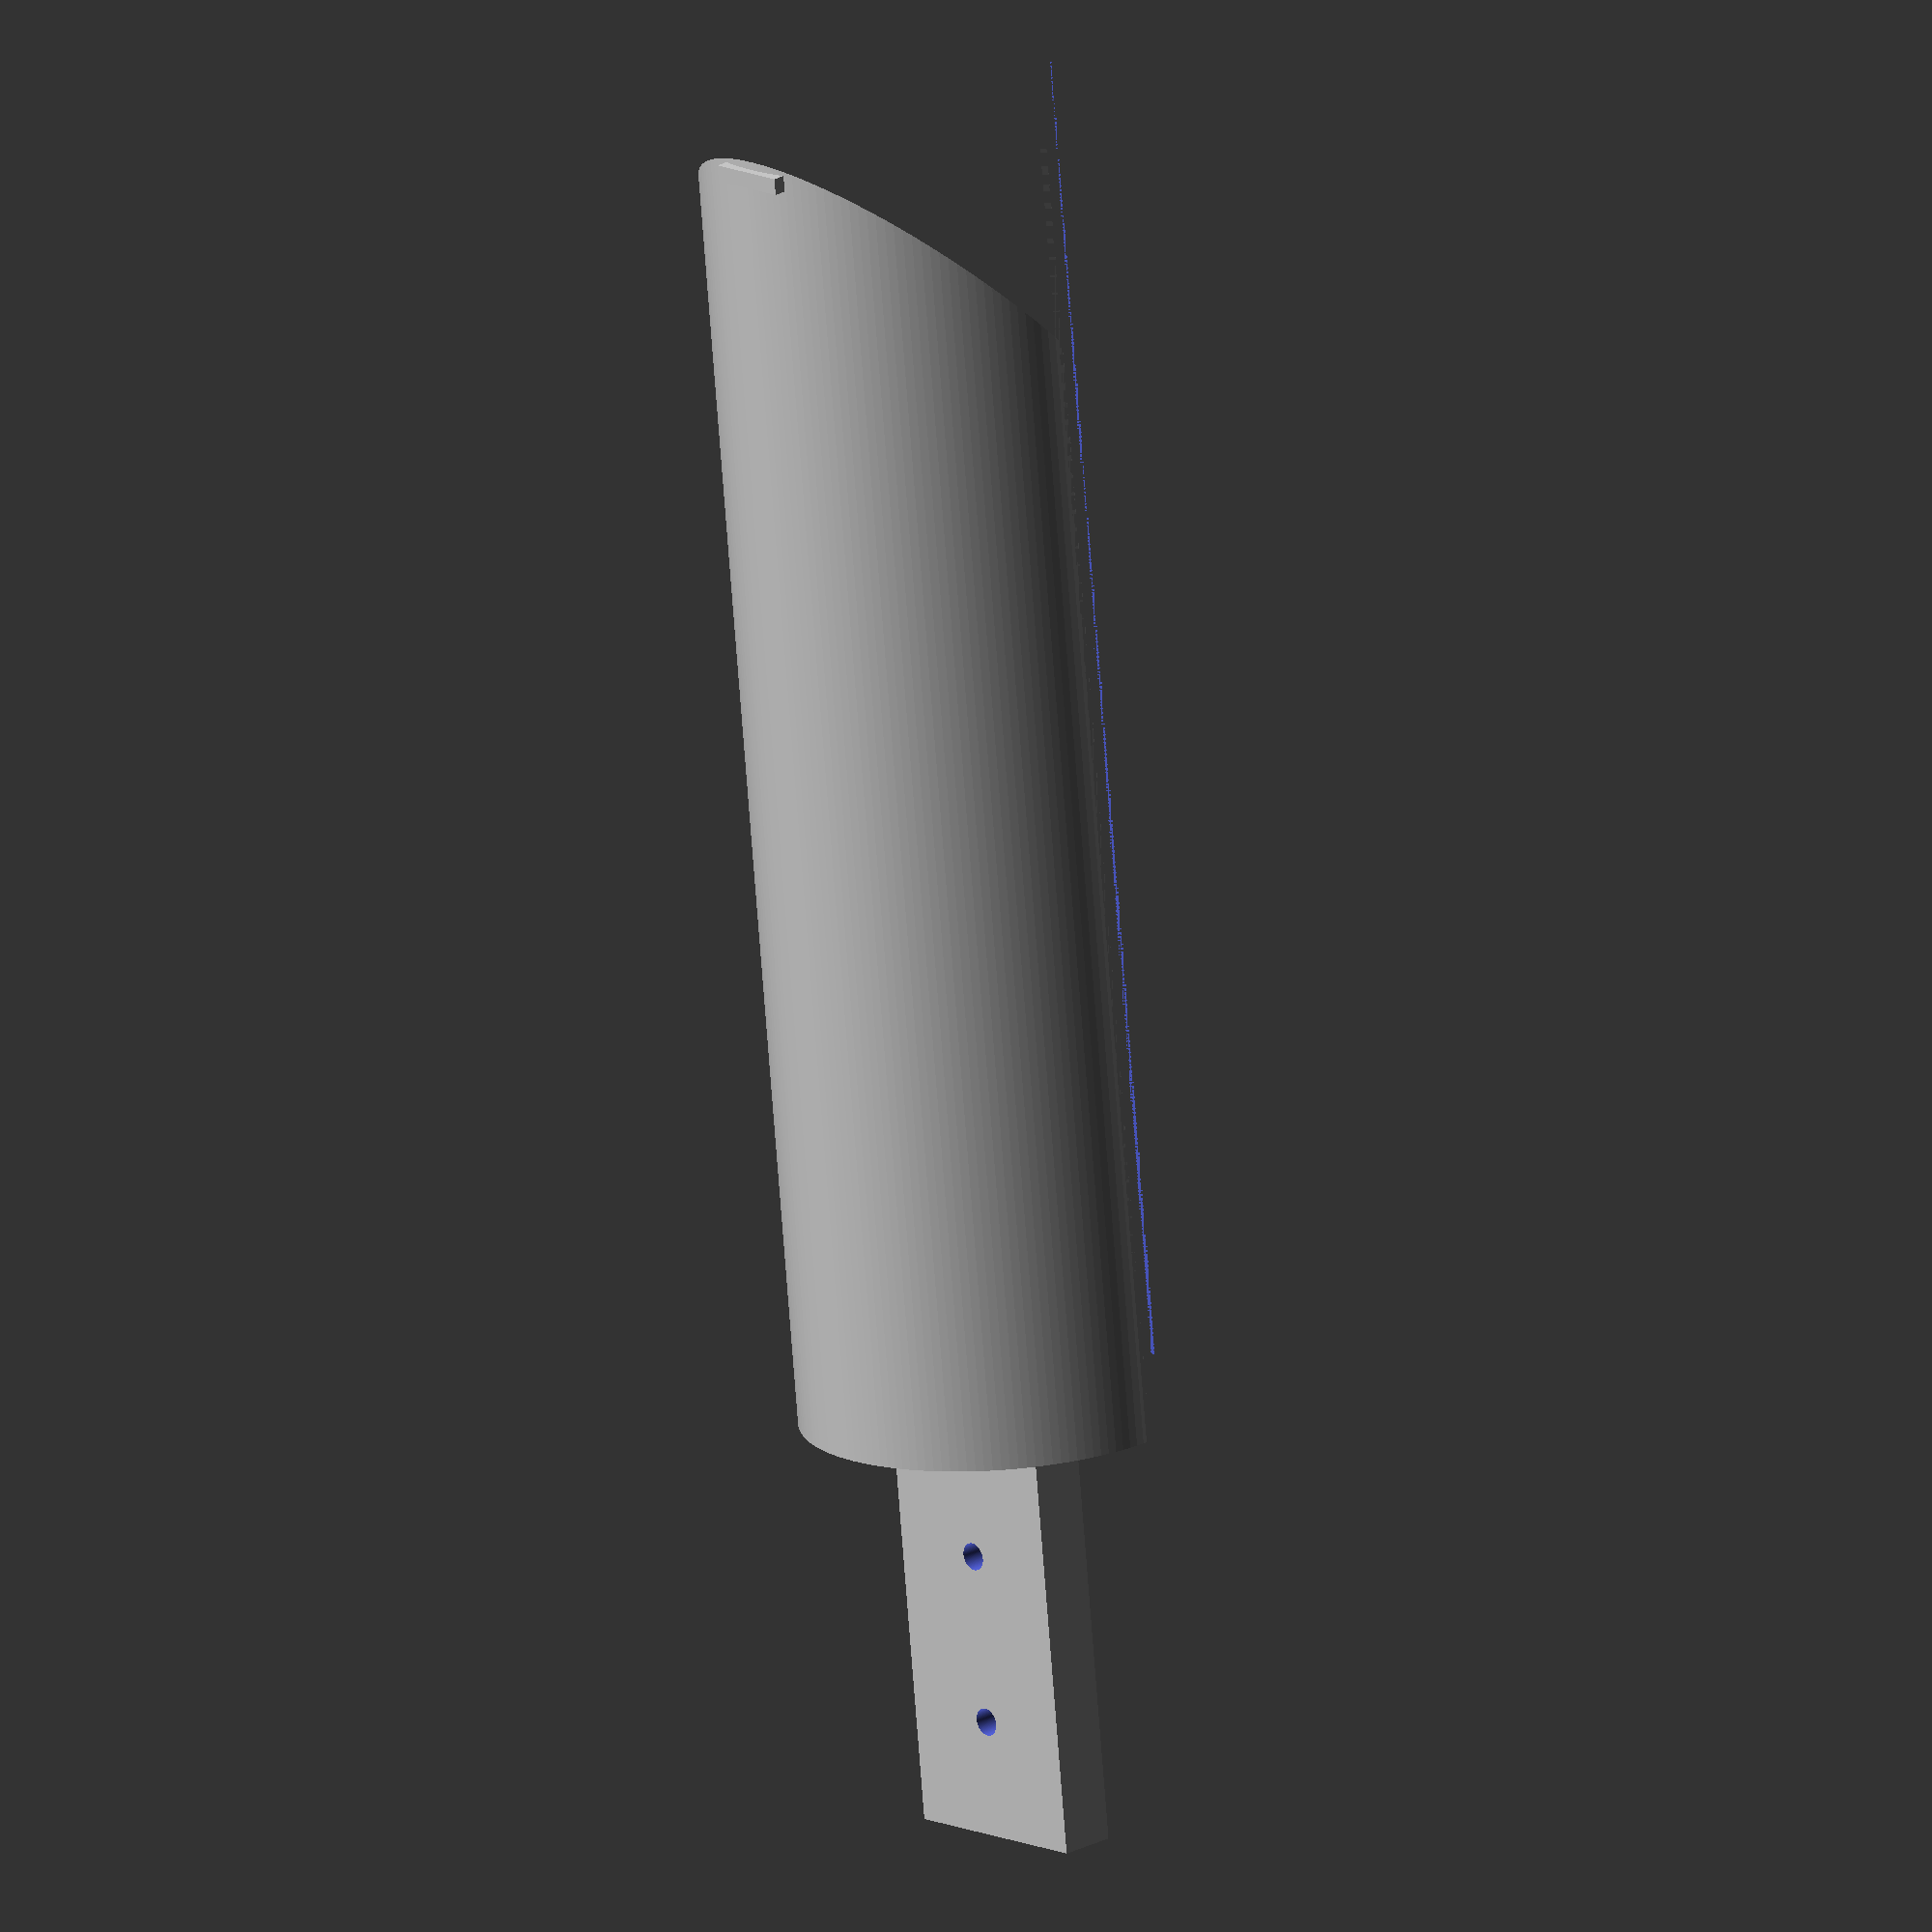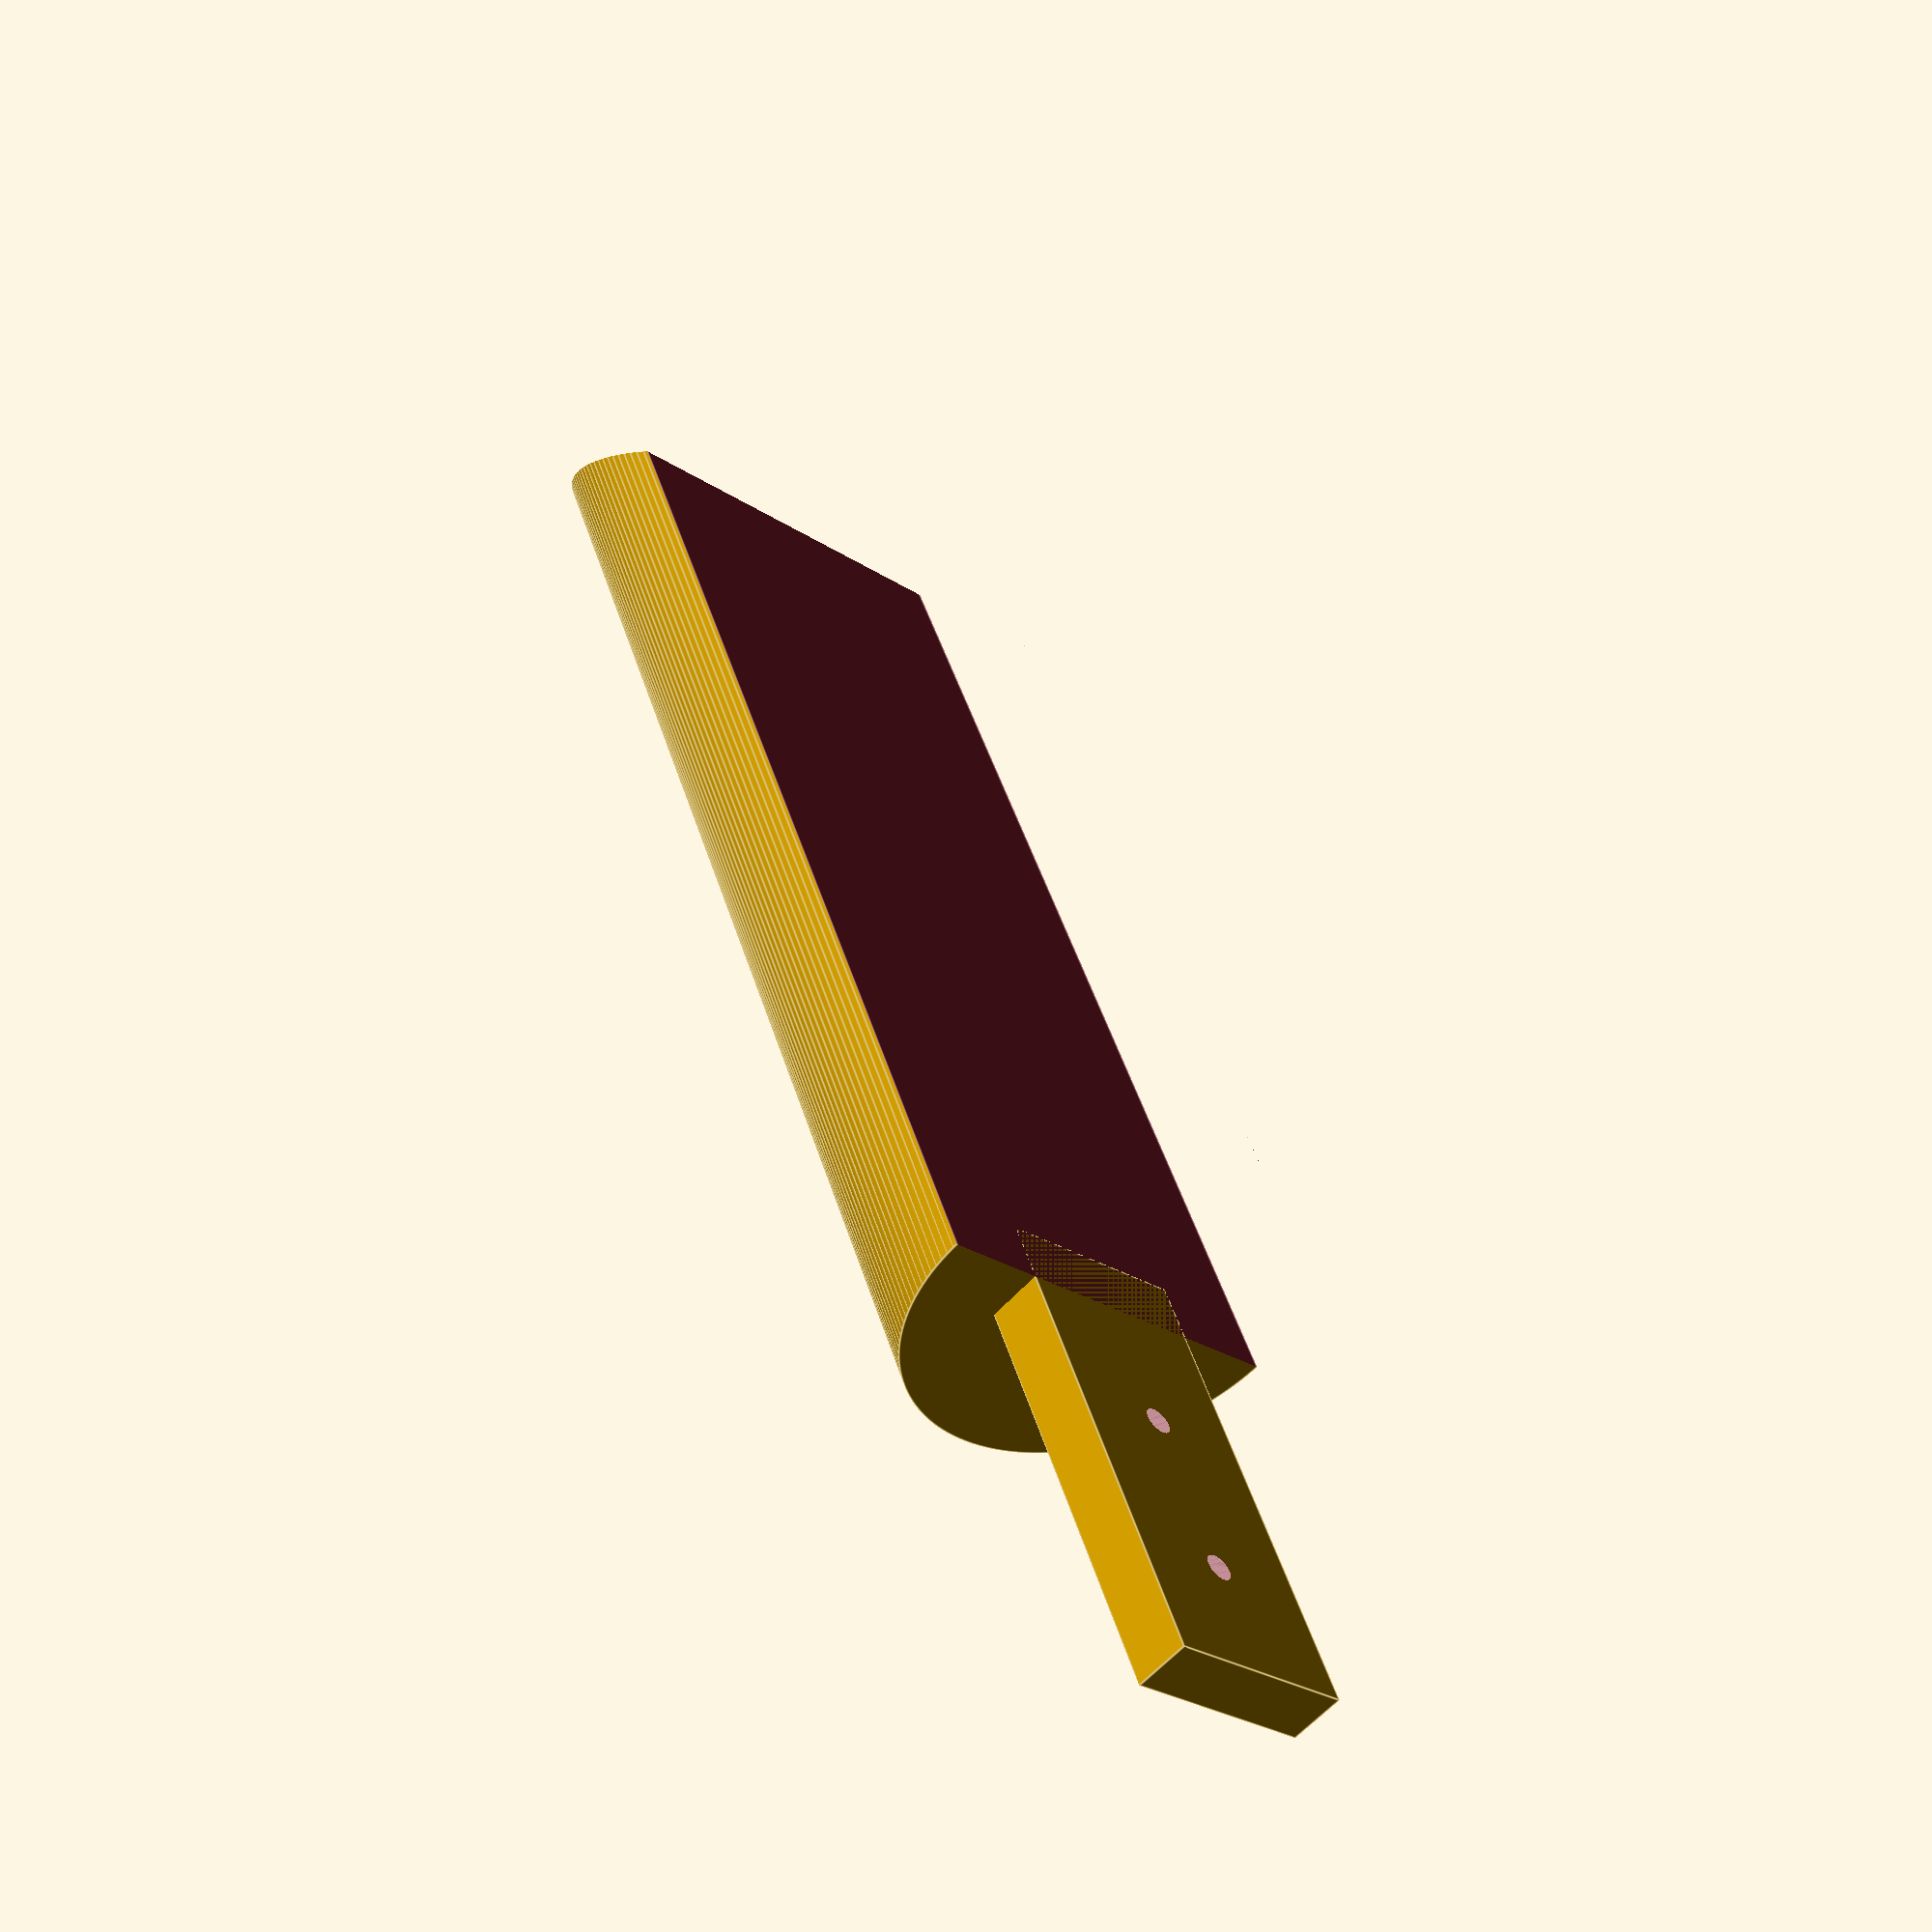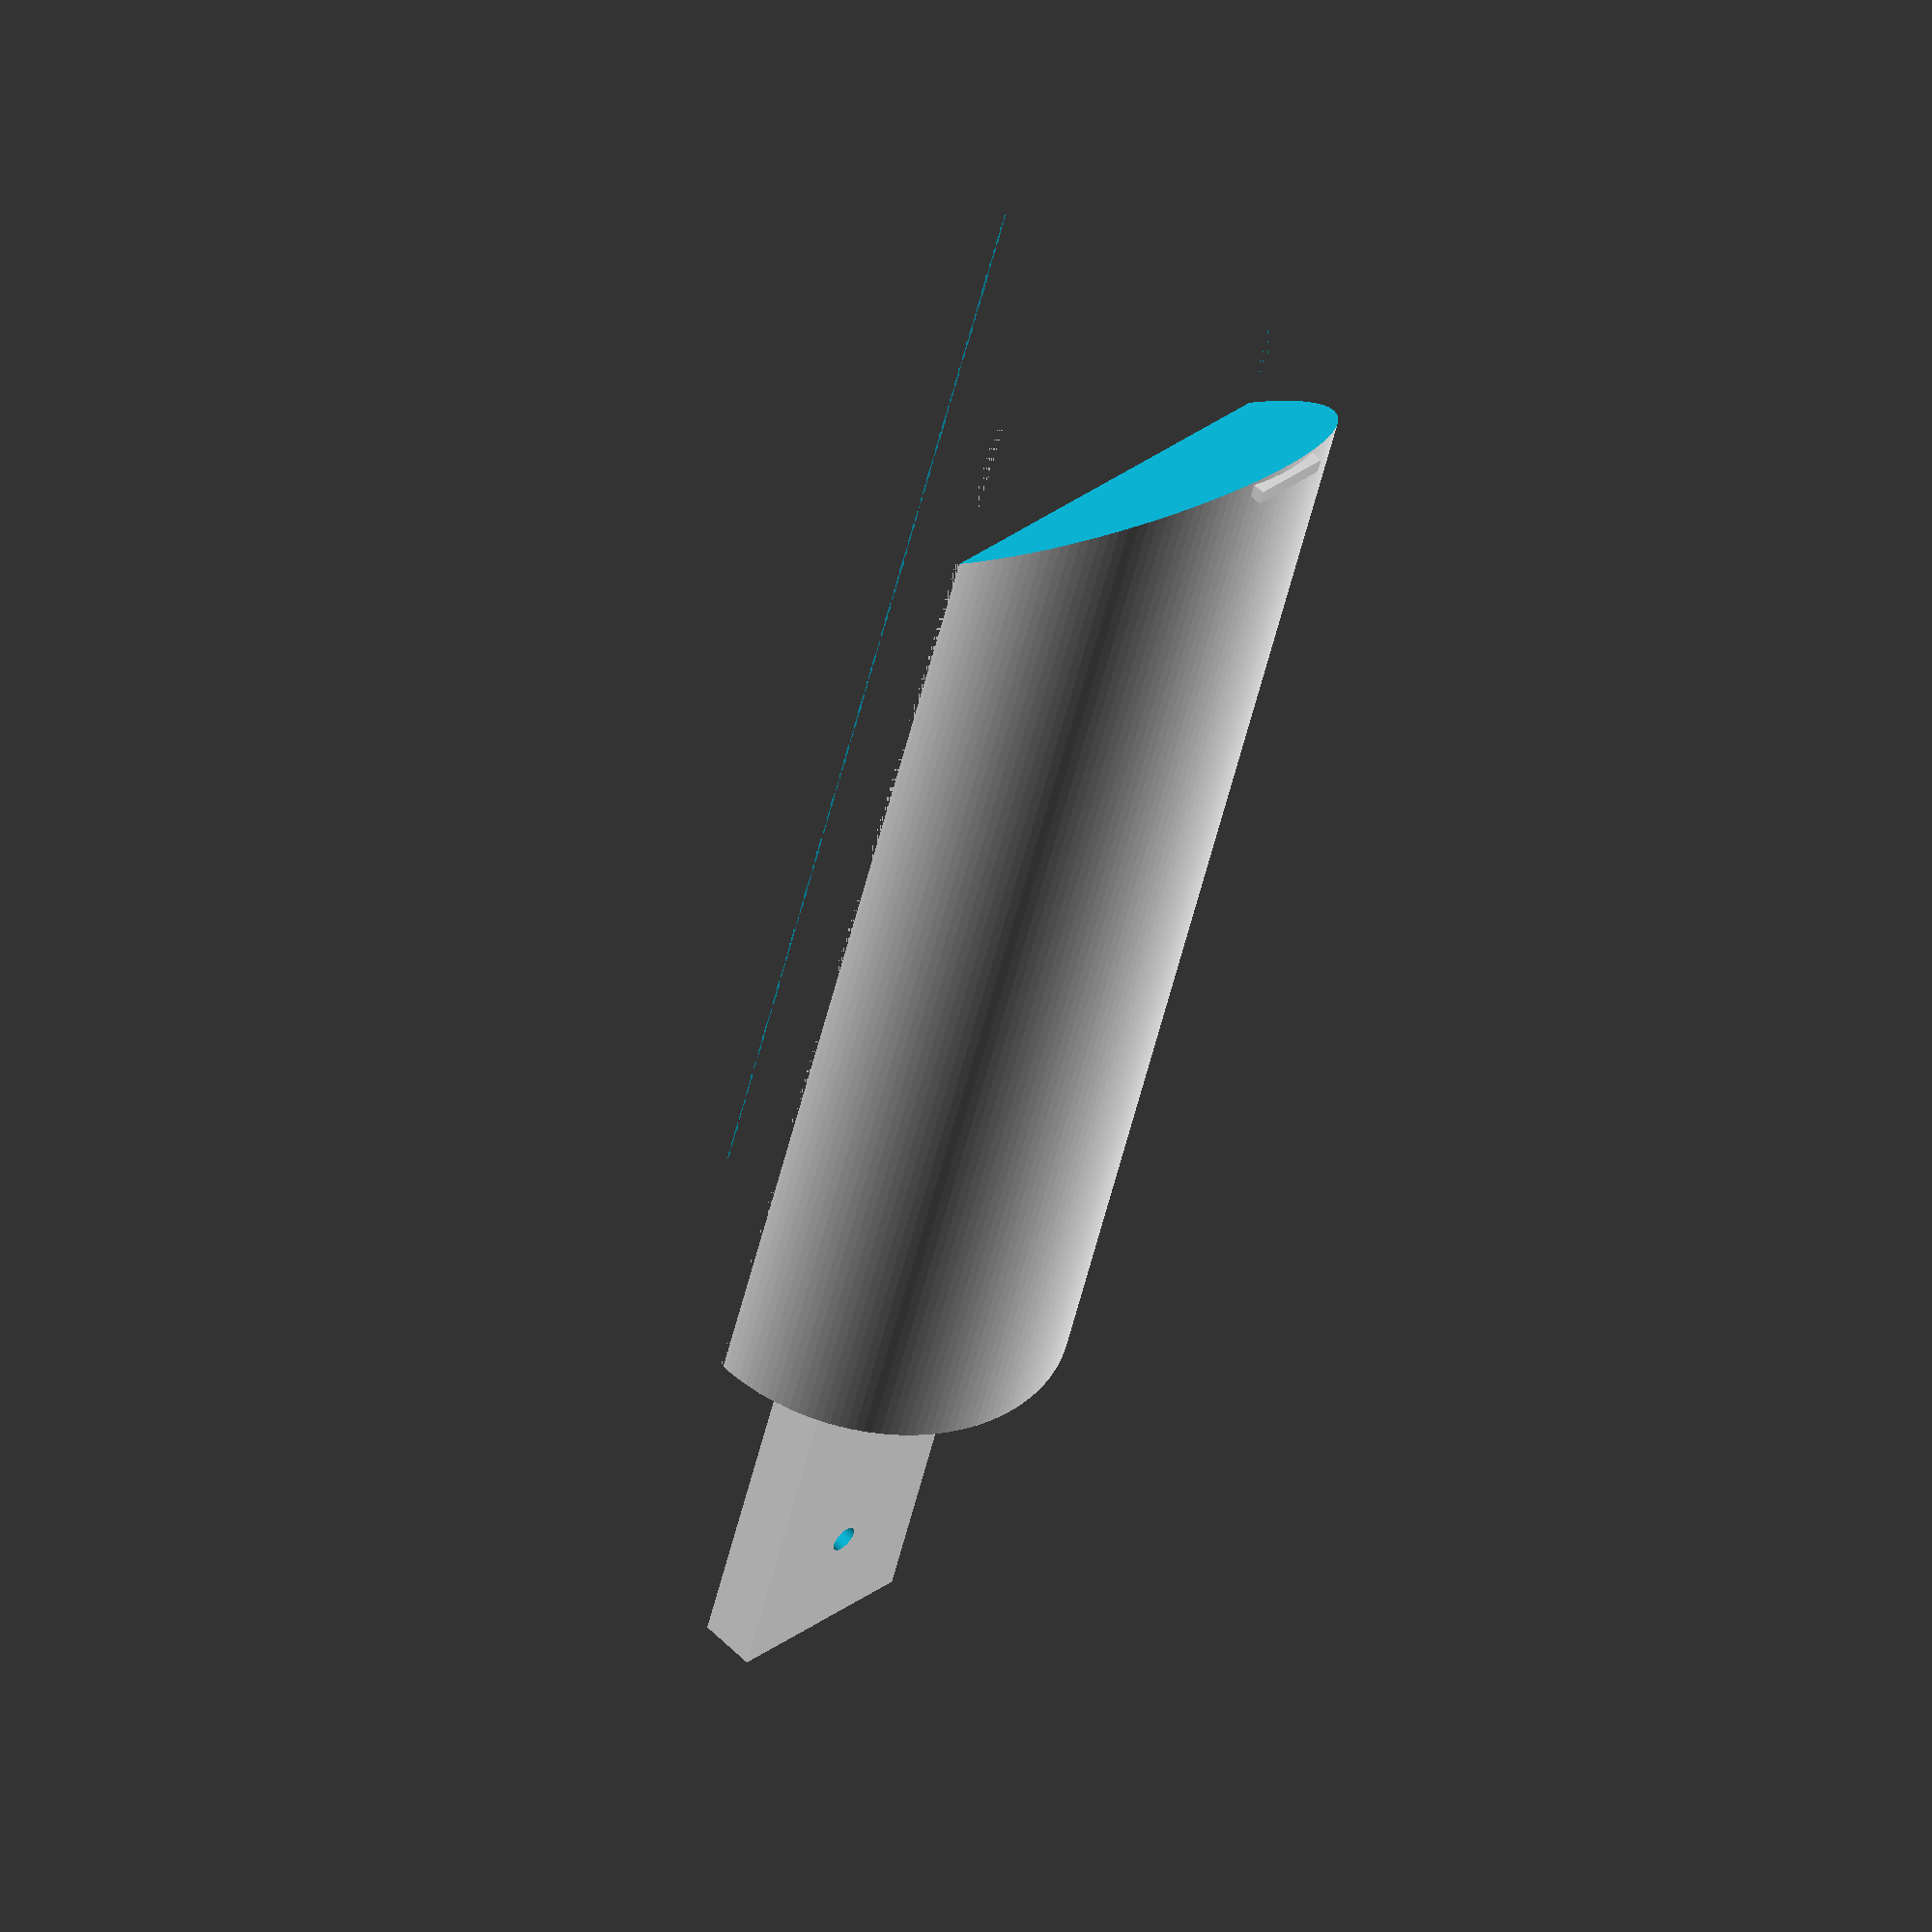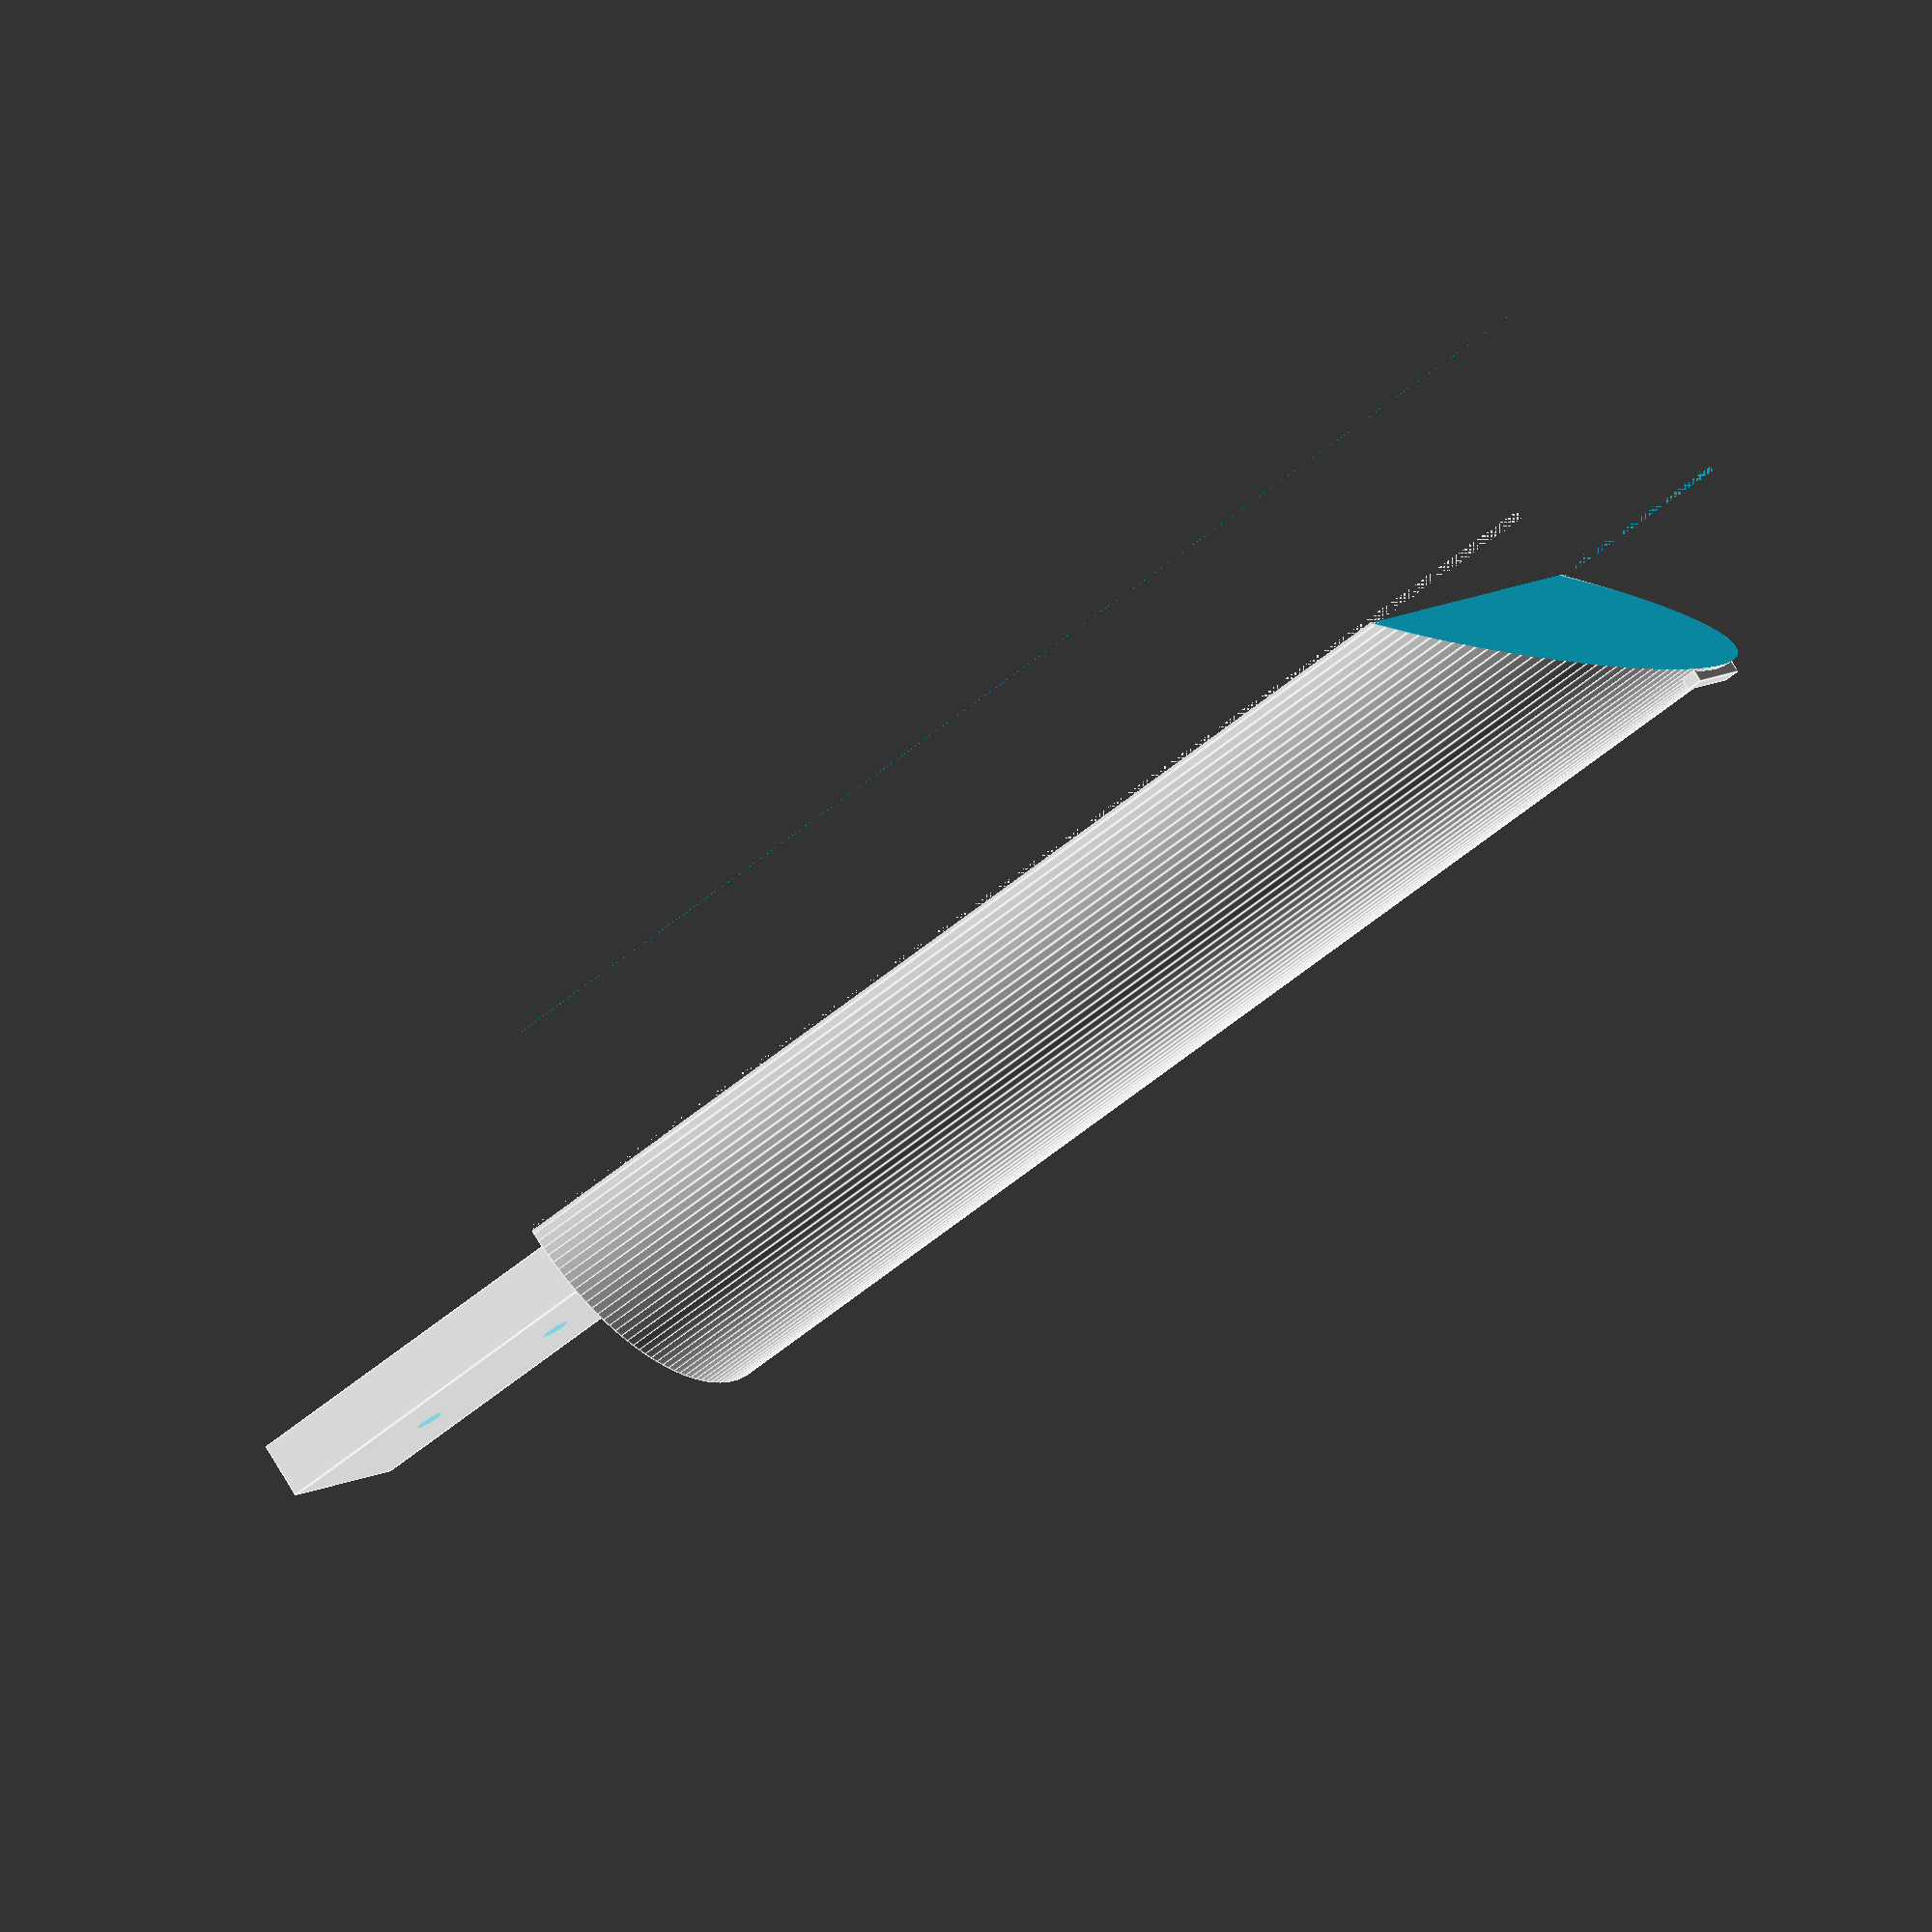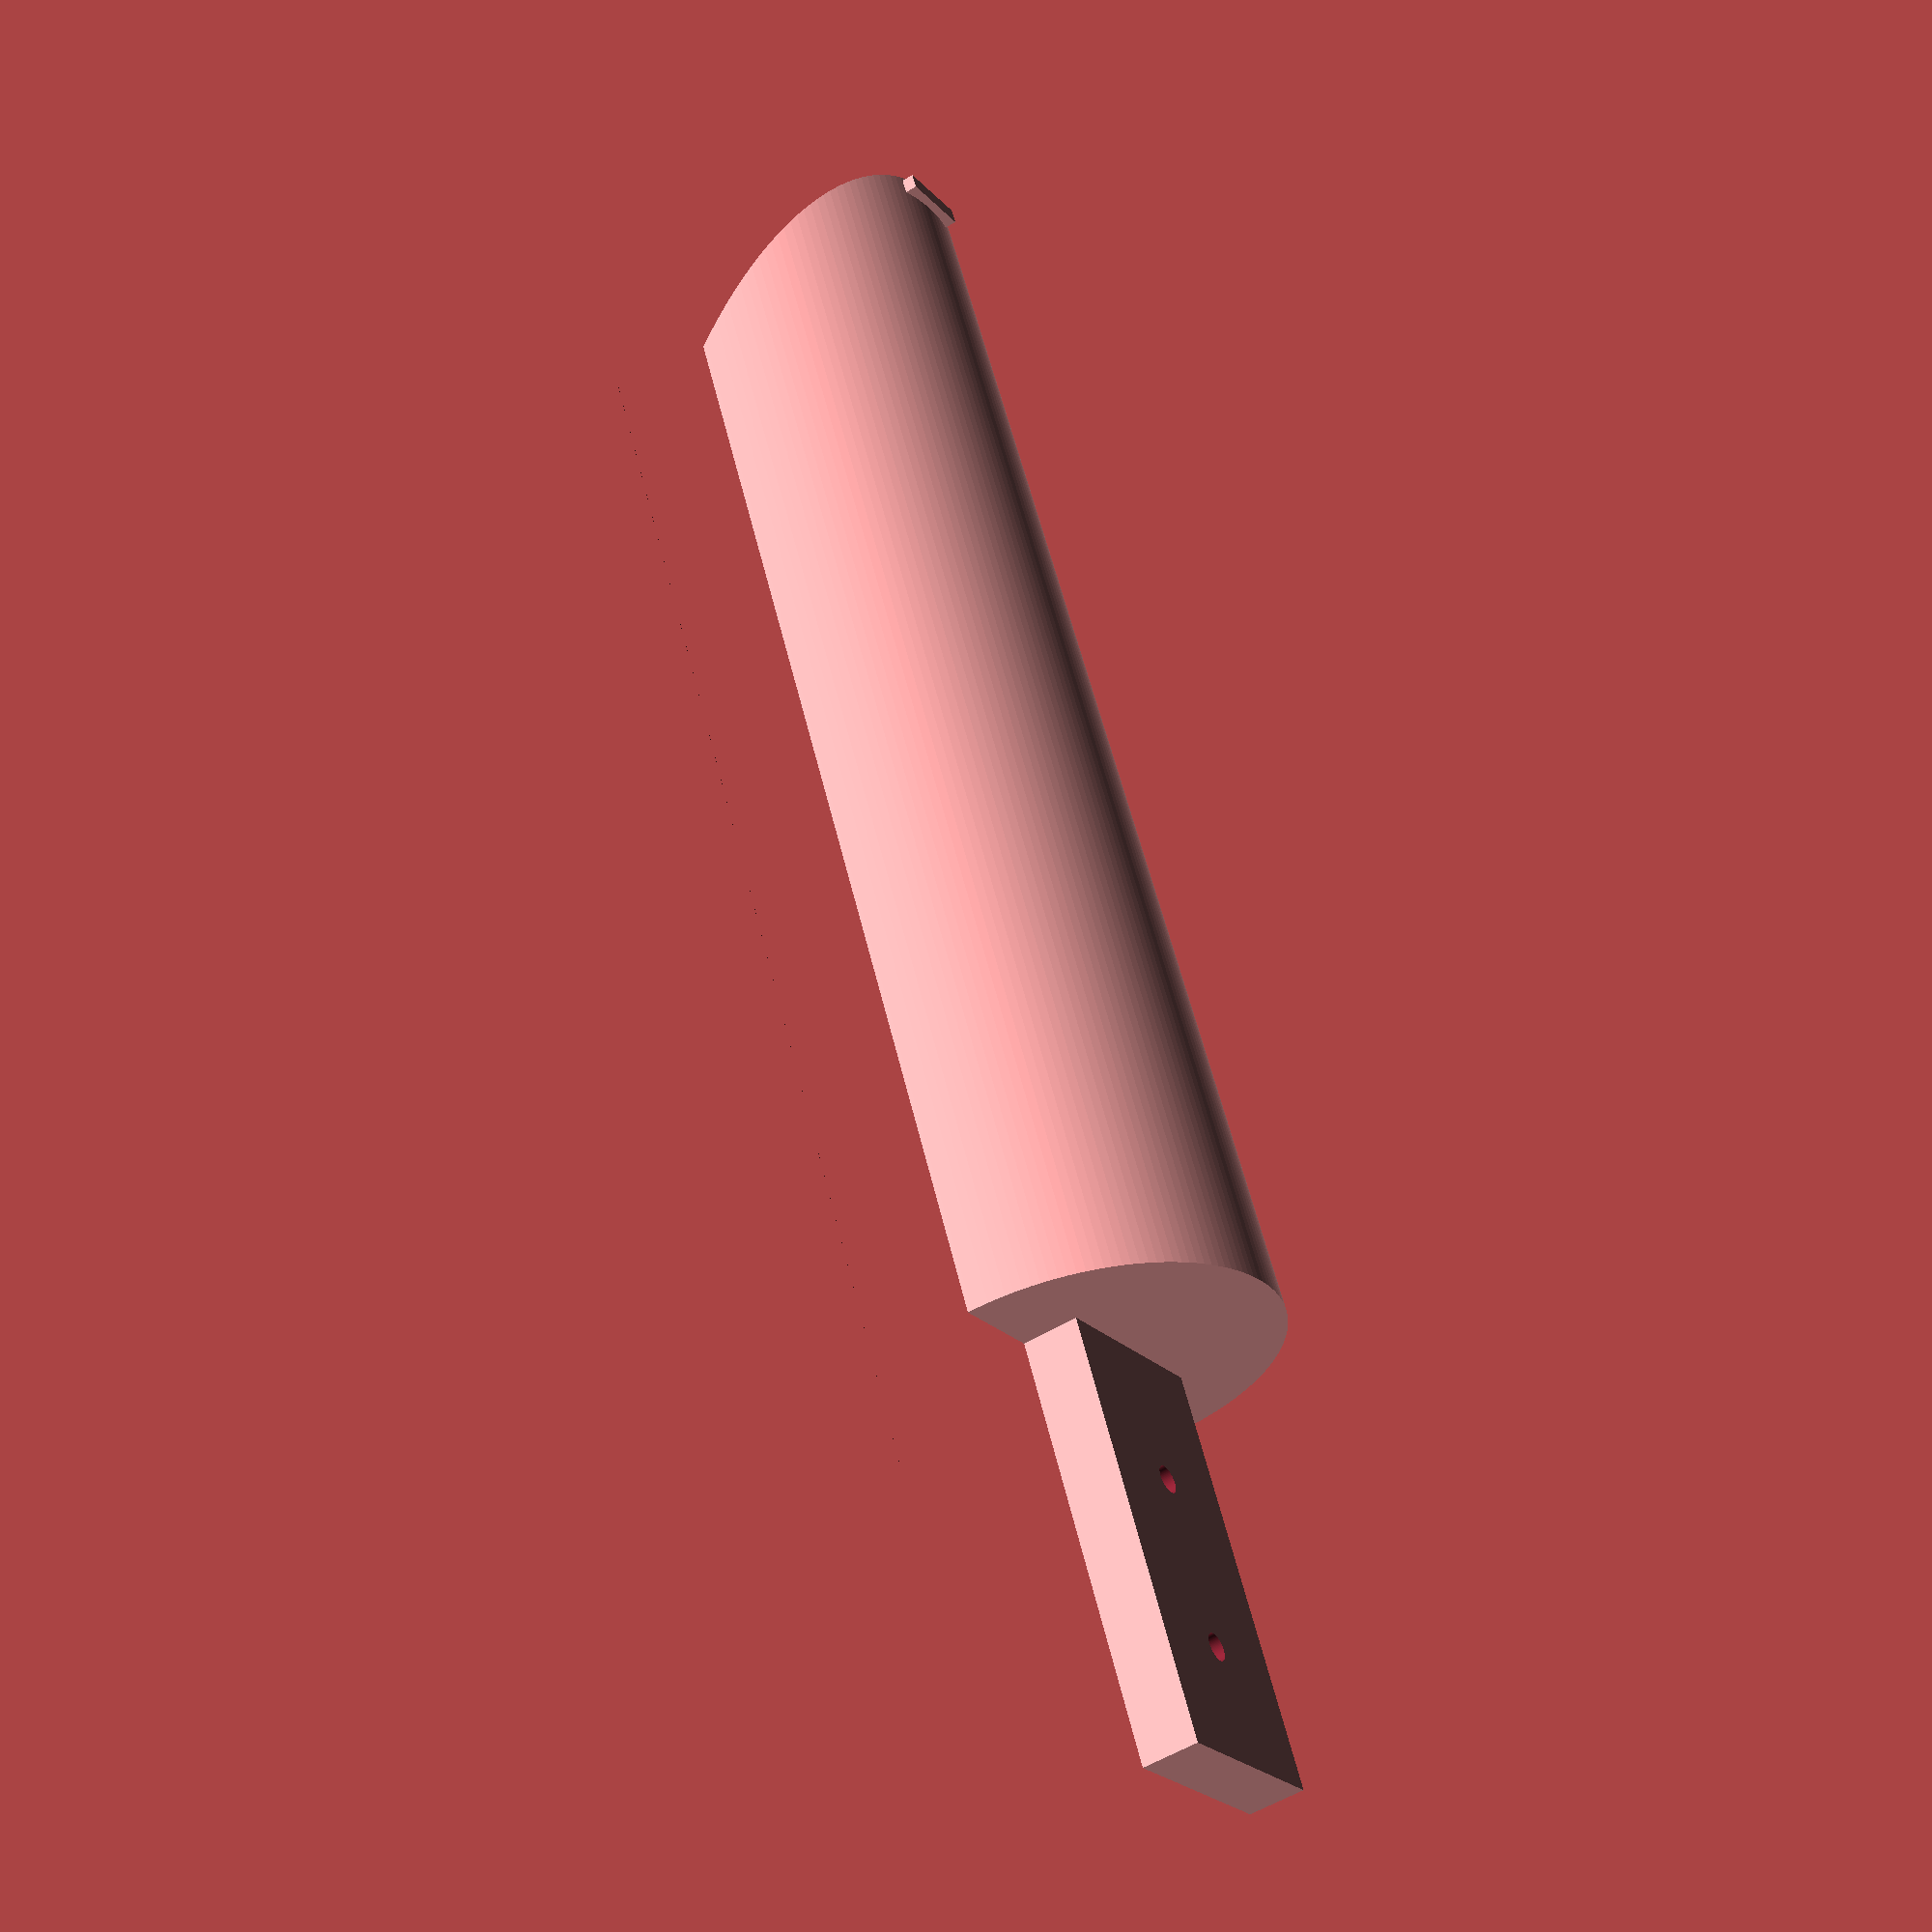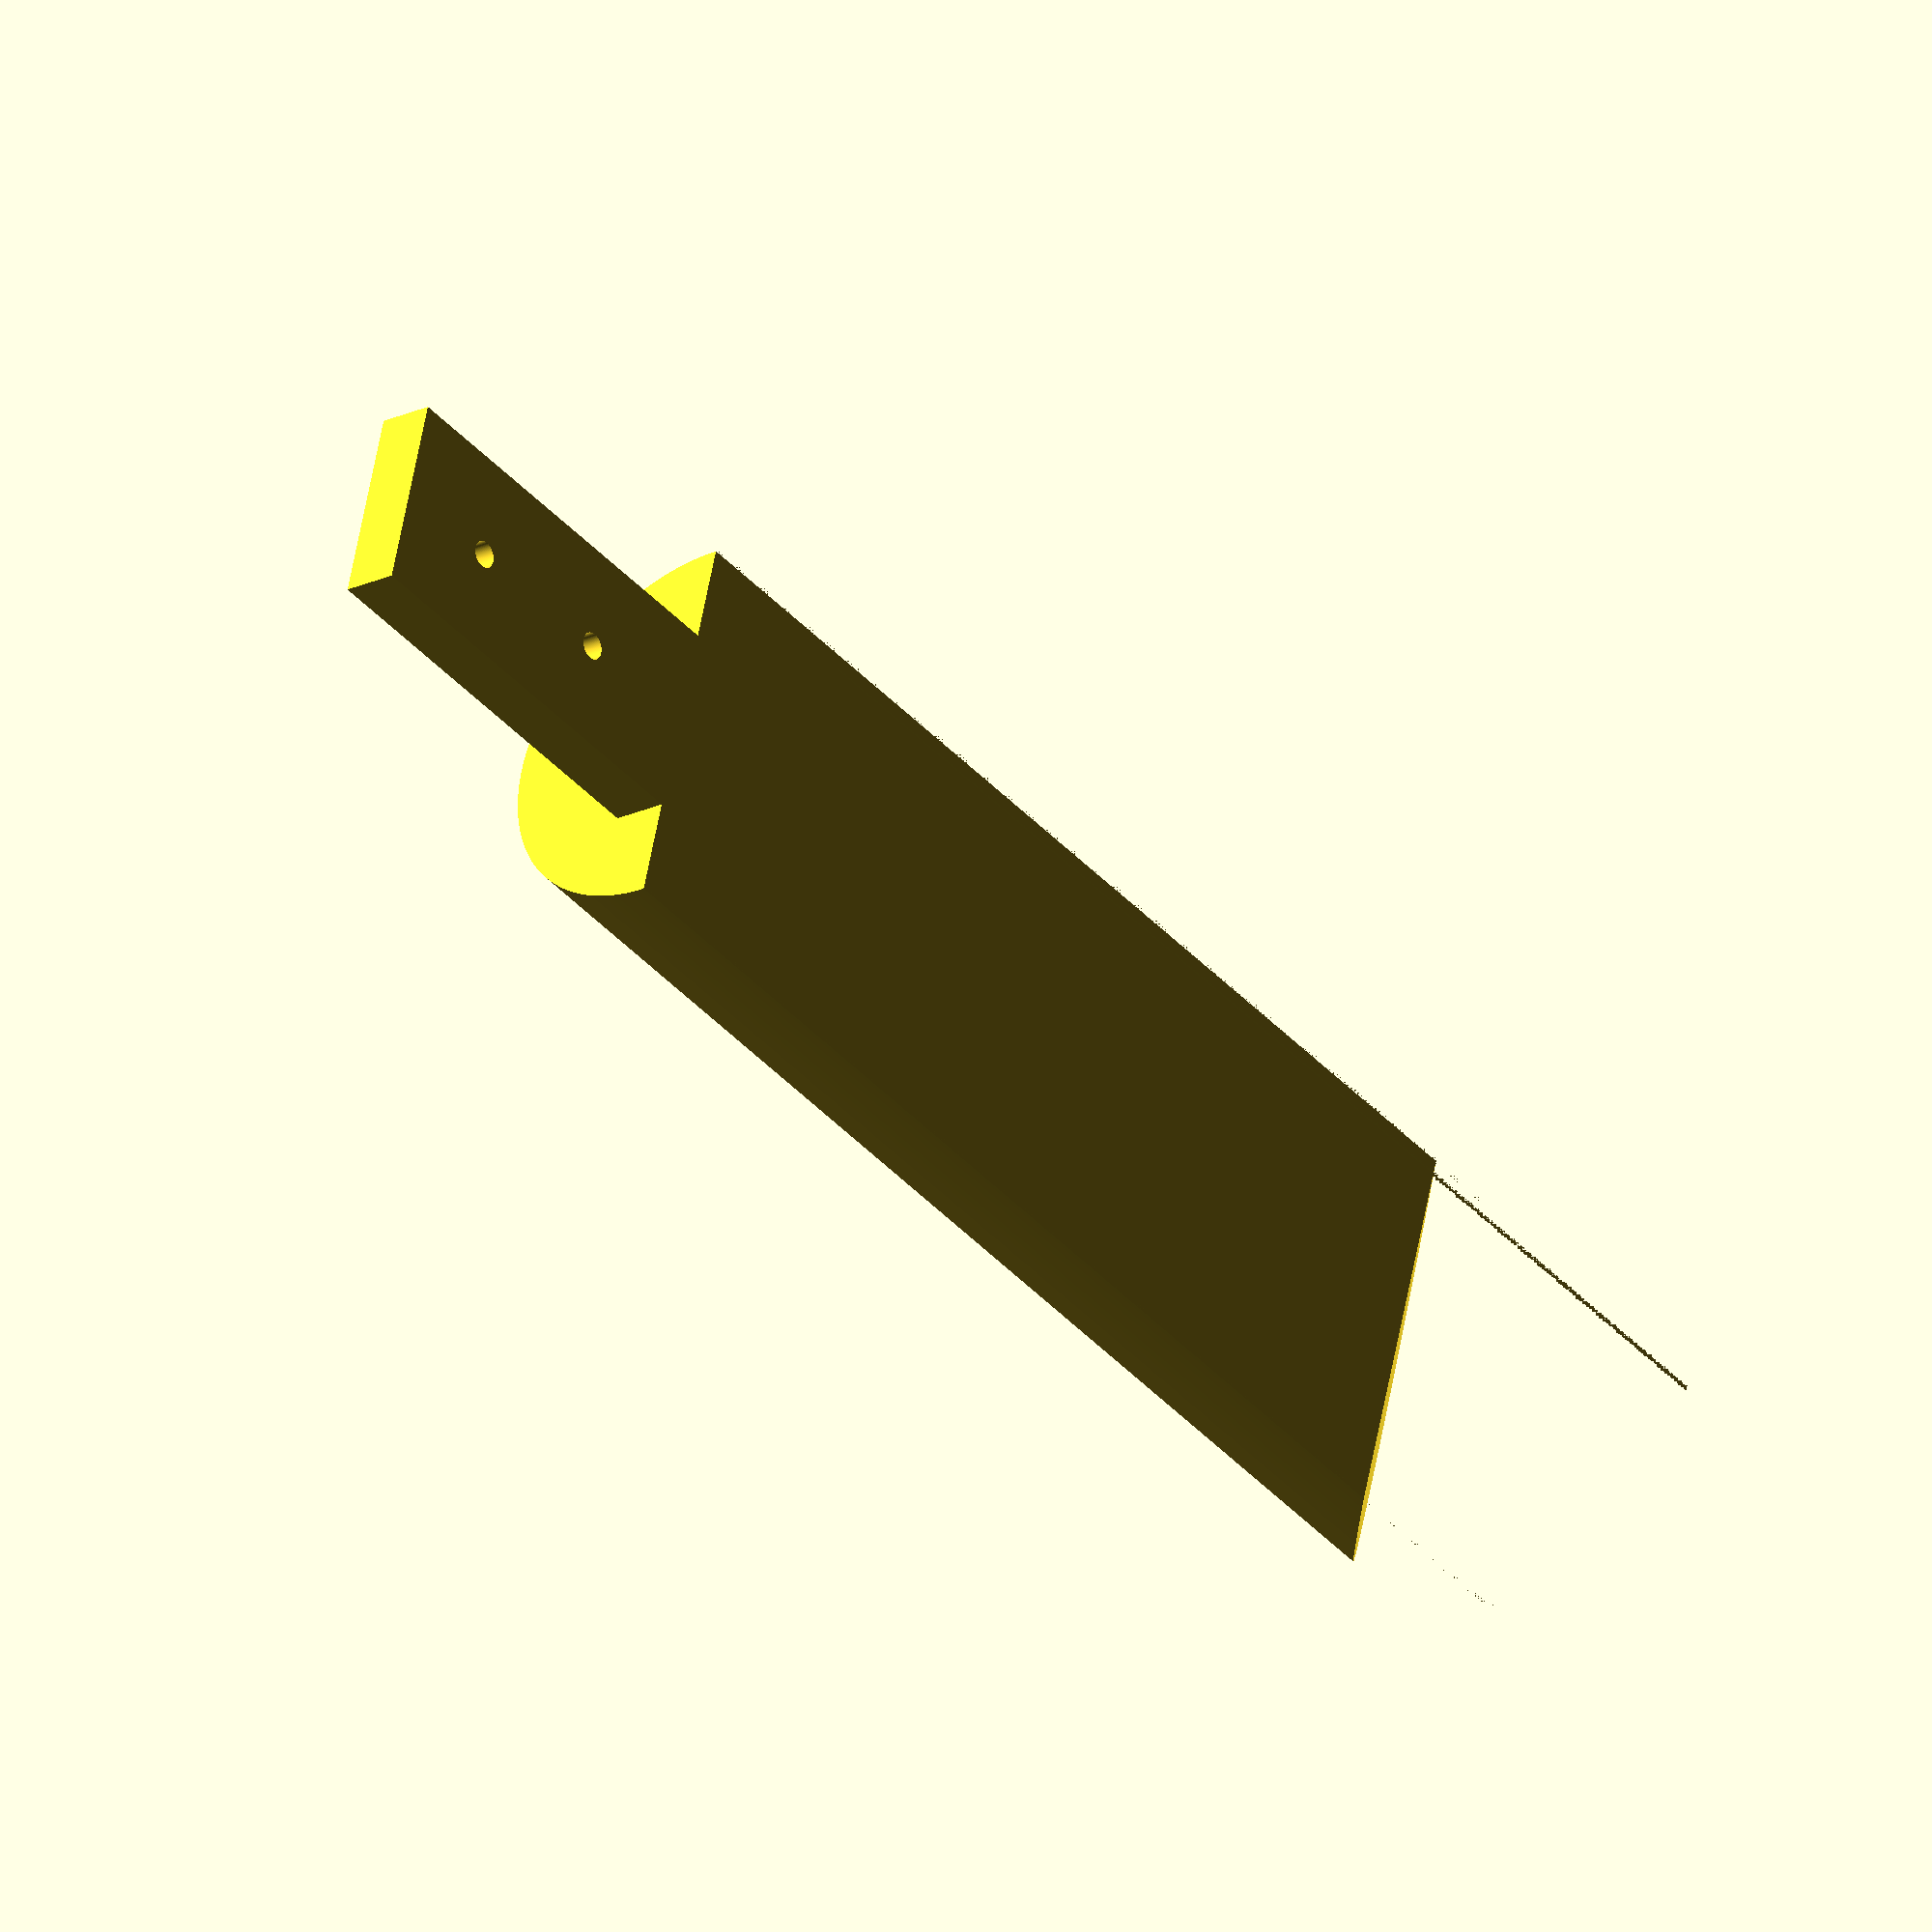
<openscad>
// Ankur Gupta
// Glabs
// github.com/agupta231
// ankur.gupta-web.com

$fn  = 150;

radius = 25;
width =  165;
screwThickness = 7;
screwPlateLength = 55;
screwPlateWidth = 25;
screwHoleRadius = 1.7;
screwHoleBuffer = 17;
stopperWidth = 10;
stopperLength = 1;
stopperThickness = 2;

union() {
    difference() {
        union() {
            rotate([0, 90, 0]) {
               cylinder(width, radius, radius, center = true);
            }
            translate([-width / 2 + stopperThickness / 2 + 1, 0, (stopperLength + radius) / 2]) {
                cube([stopperThickness, stopperWidth, stopperLength + radius], center = true);
            }
        }
        translate([0, 0, -radius / 2]) {
            cube([width + 5, radius * 2, radius], center = true);
        }
        translate([-width / 2,0,radius - (radius * sqrt(2) / 2)]) {
            rotate([0, -45, 0]) {
                cube([radius,radius * 2,radius * 2], center = true);
            }
        }
    }

    difference() {
        translate([width / 2 + screwPlateLength / 2 - 5, 0, screwThickness / 2]) {
            cube([screwPlateLength + 5, screwPlateWidth, screwThickness], center = true);
        }
        translate([width / 2 + screwPlateLength - screwHoleBuffer,0,screwThickness / 2]) {
            cylinder(screwThickness + 5, screwHoleRadius, screwHoleRadius, center = true);
        }
        translate([width / 2 + screwHoleBuffer,0,screwThickness / 2]) {
            cylinder(screwThickness + 5, screwHoleRadius, screwHoleRadius, center = true);
        }
    }
}

</openscad>
<views>
elev=158.0 azim=263.7 roll=133.8 proj=o view=wireframe
elev=238.8 azim=292.3 roll=41.0 proj=p view=edges
elev=303.8 azim=106.2 roll=316.9 proj=o view=wireframe
elev=100.6 azim=327.4 roll=210.9 proj=o view=edges
elev=232.5 azim=245.0 roll=235.9 proj=p view=wireframe
elev=22.0 azim=344.3 roll=130.2 proj=o view=solid
</views>
